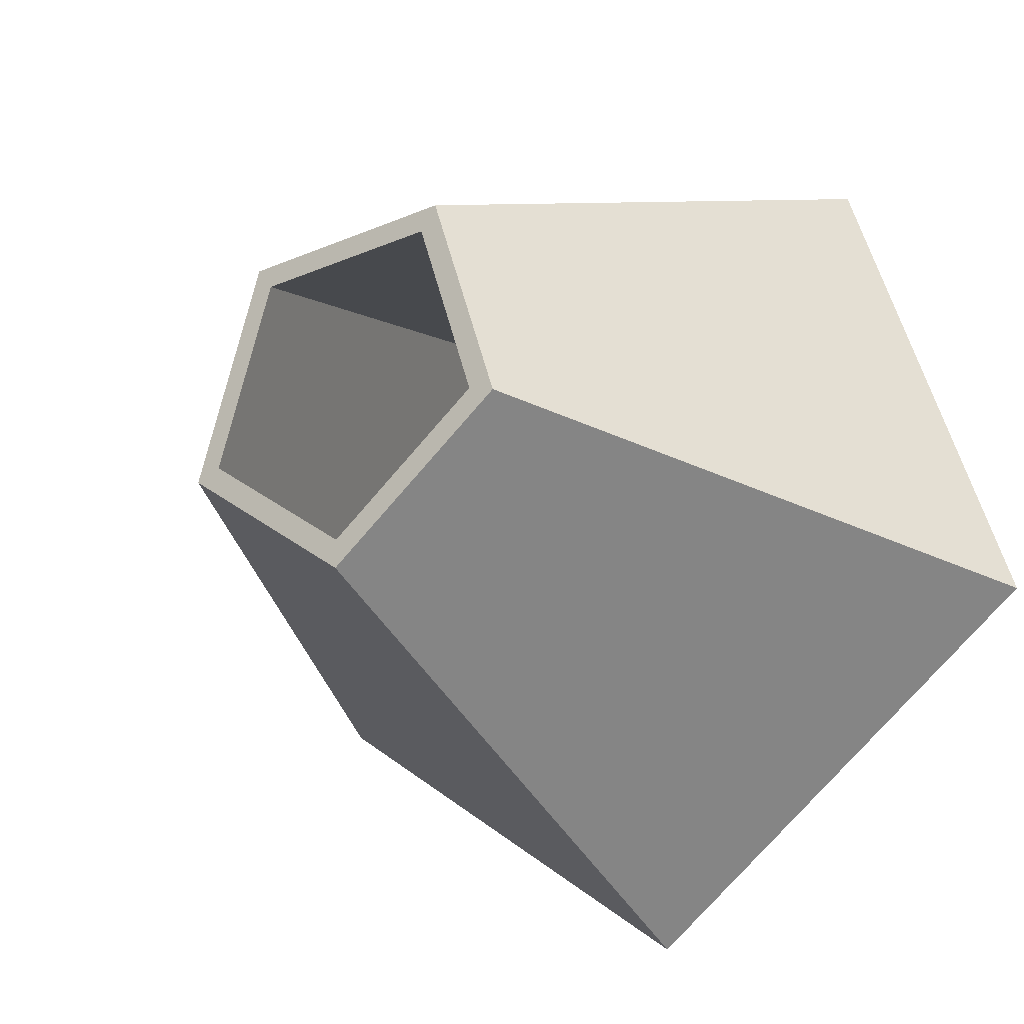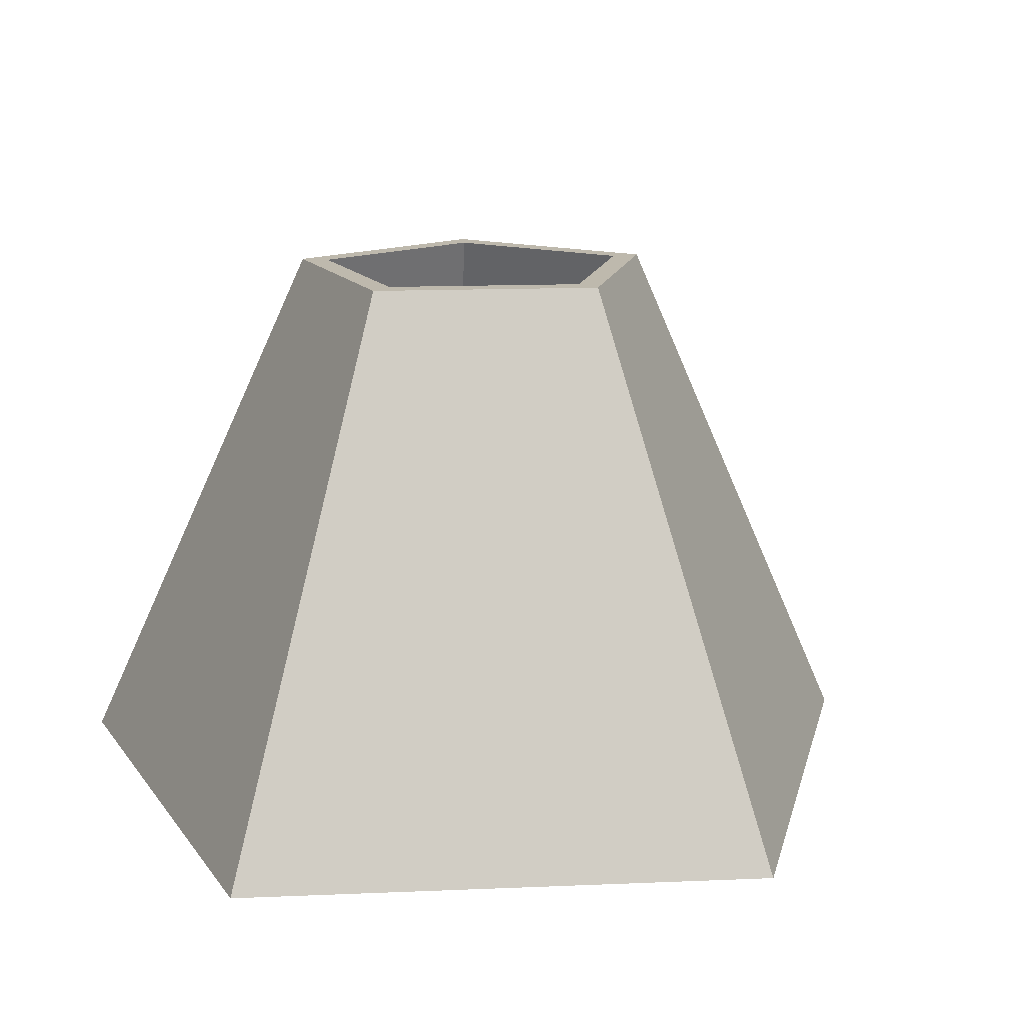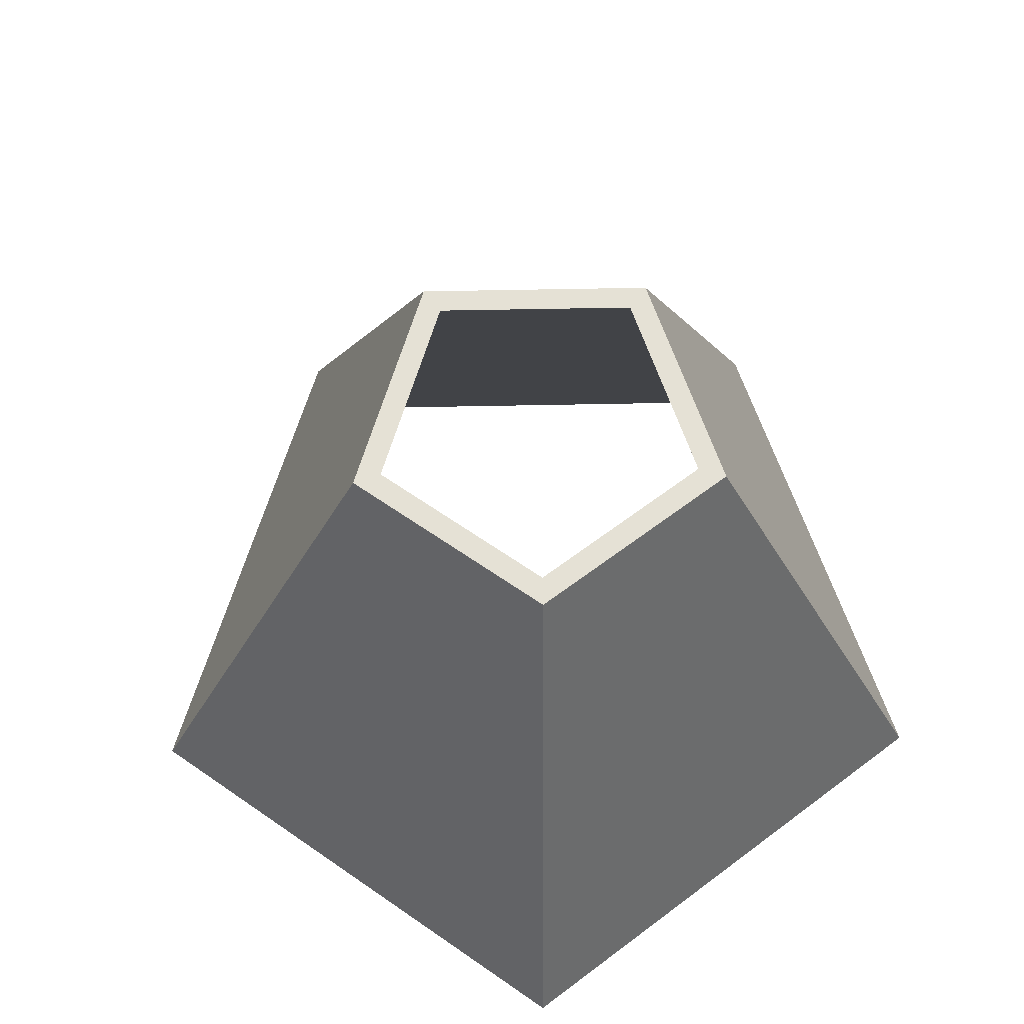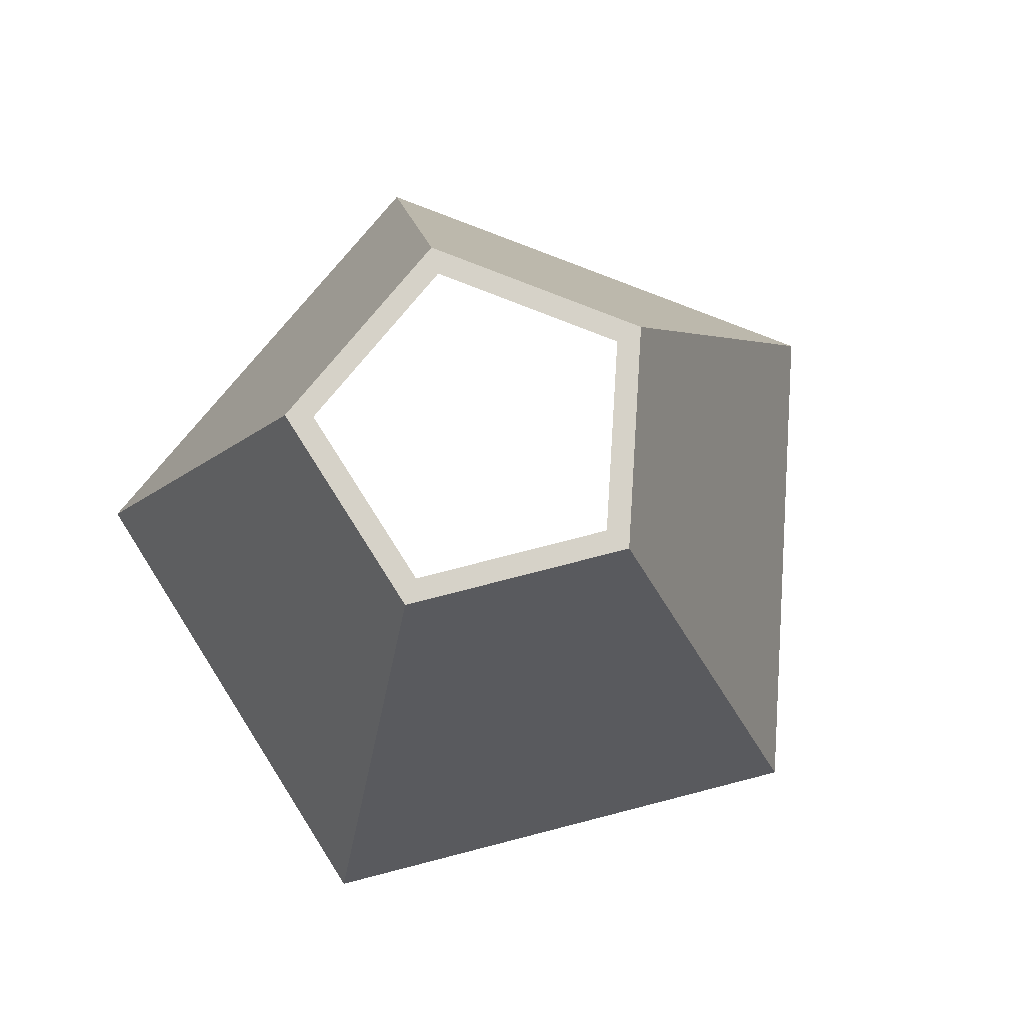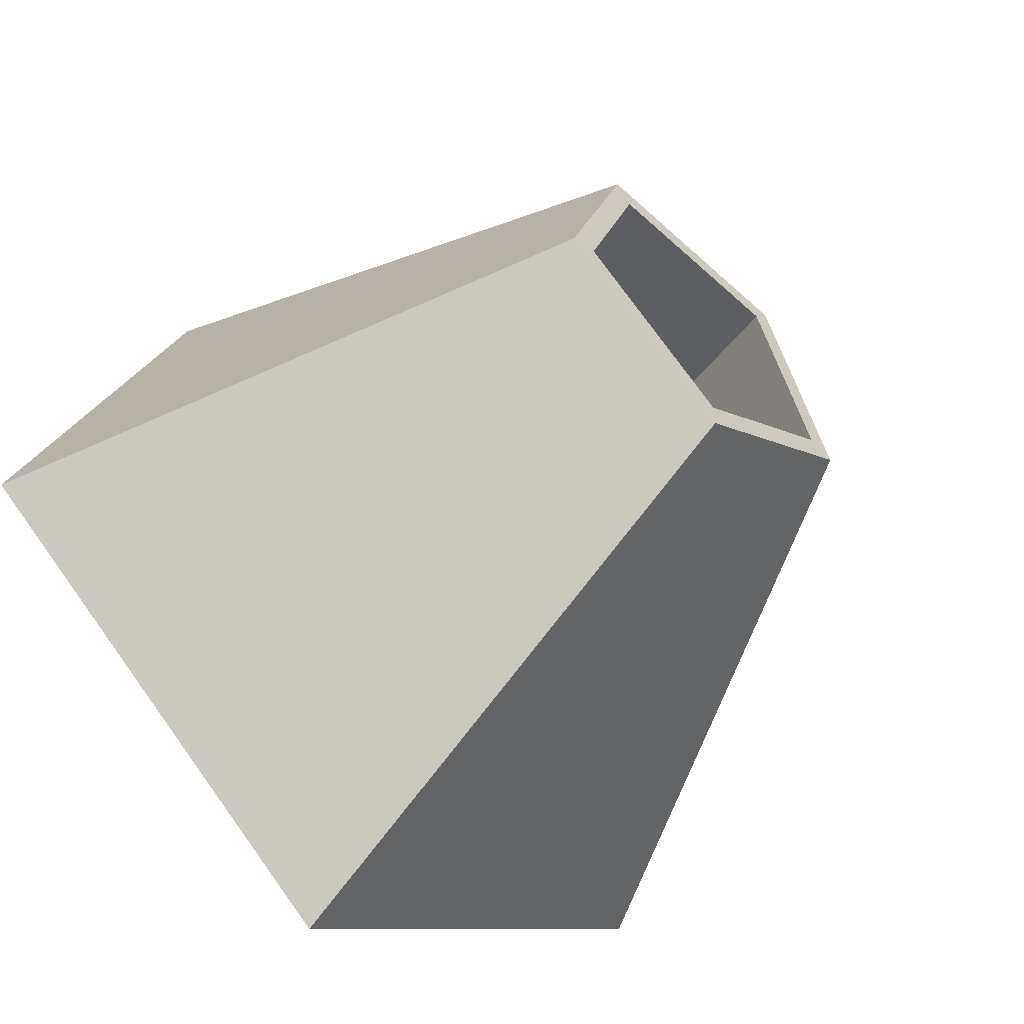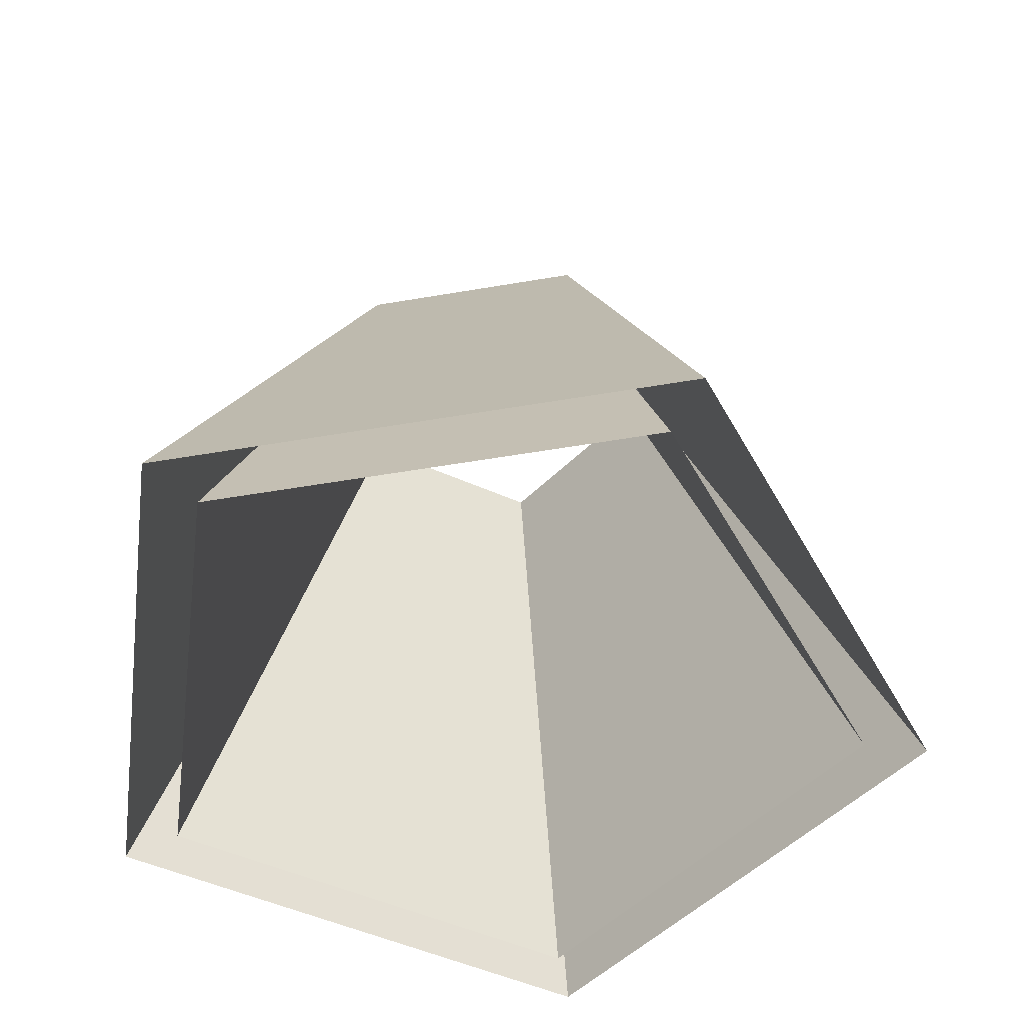
<metadata>
{"format":"obj","ext":"obj","renderer":"f3d","projection":"perspective","resolution":1024,"background":"white","views":[{"elev":-22.5,"azim":-143.6,"up":"+Z"},{"elev":15.1,"azim":66.9,"up":"+Y"},{"elev":65.1,"azim":-37.1,"up":"+Y"},{"elev":78.1,"azim":129.6,"up":"+Y"},{"elev":-56.2,"azim":136.3,"up":"+Z"},{"elev":-52.2,"azim":154.5,"up":"+Y"}]}
</metadata>
<code>
o Cylinder.001
v -6.439 1.218 7.101
v -6.439 1.618 7.288
v -6.307 1.618 7.384
v -6.129 1.218 7.326
v -6.358 1.618 7.539
v -6.247 1.218 7.691
v -6.52 1.618 7.539
v -6.631 1.218 7.691
v -6.571 1.618 7.384
v -6.551 1.618 7.39
v -6.439 1.618 7.309
v -6.749 1.218 7.326
v -6.327 1.618 7.39
v -6.37 1.618 7.522
v -6.508 1.618 7.522
v -6.175 1.218 7.341
v -6.276 1.218 7.652
v -6.704 1.218 7.341
v -6.439 1.218 7.149
v -6.603 1.218 7.652
f 1 2 3
f 3 5 6
f 6 5 7
f 9 10 11
f 9 2 1
f 8 7 9
f 3 13 14
f 3 2 11
f 7 5 14
f 9 7 15
f 13 16 17
f 11 10 18
f 14 17 20
f 13 11 19
f 10 15 20
f 4 1 3
f 4 3 6
f 8 6 7
f 2 9 11
f 12 9 1
f 12 8 9
f 5 3 14
f 13 3 11
f 15 7 14
f 10 9 15
f 14 13 17
f 19 11 18
f 15 14 20
f 16 13 19
f 18 10 20

</code>
